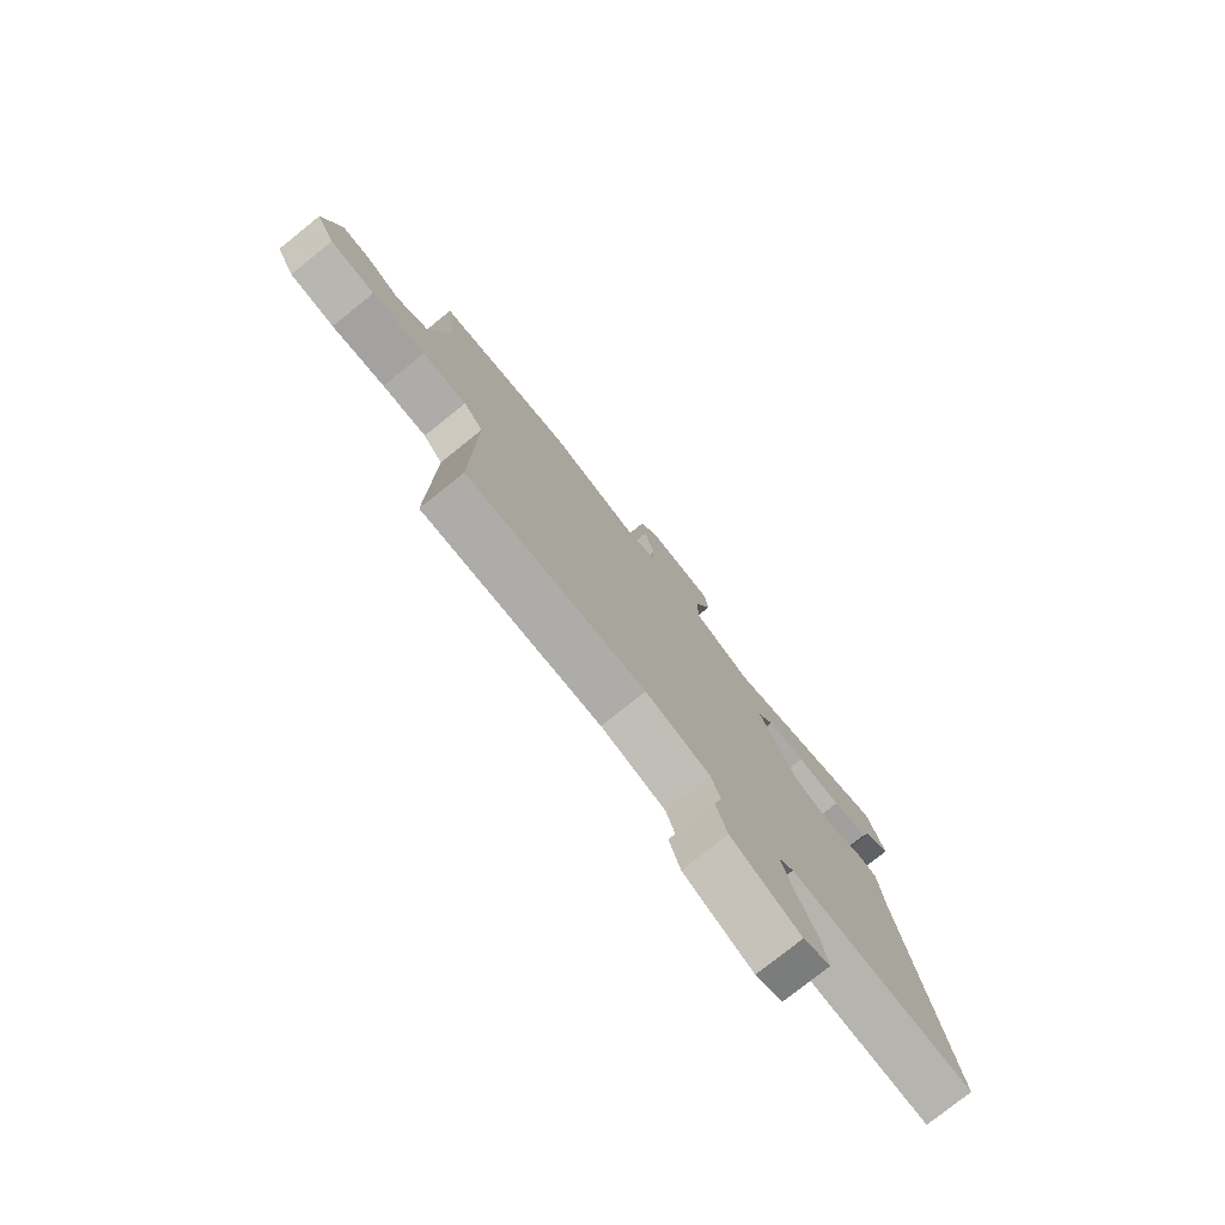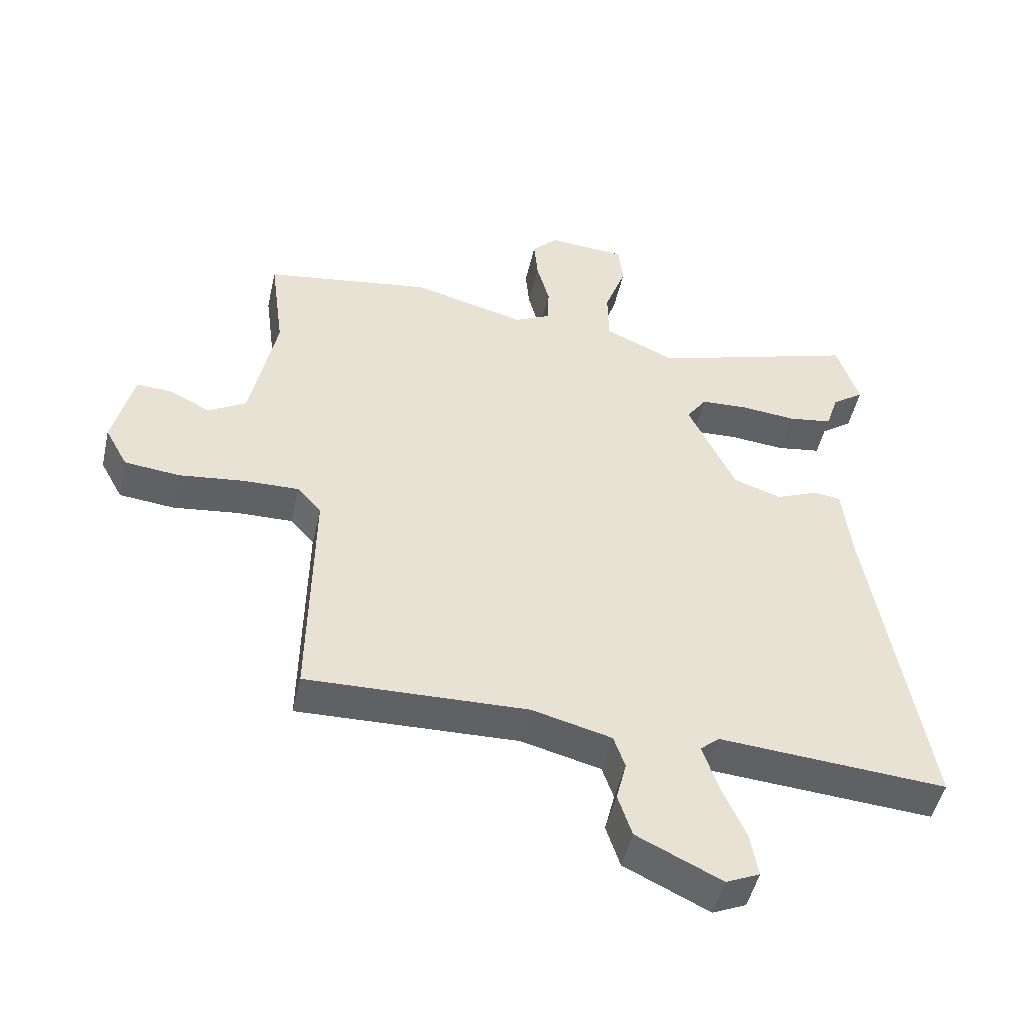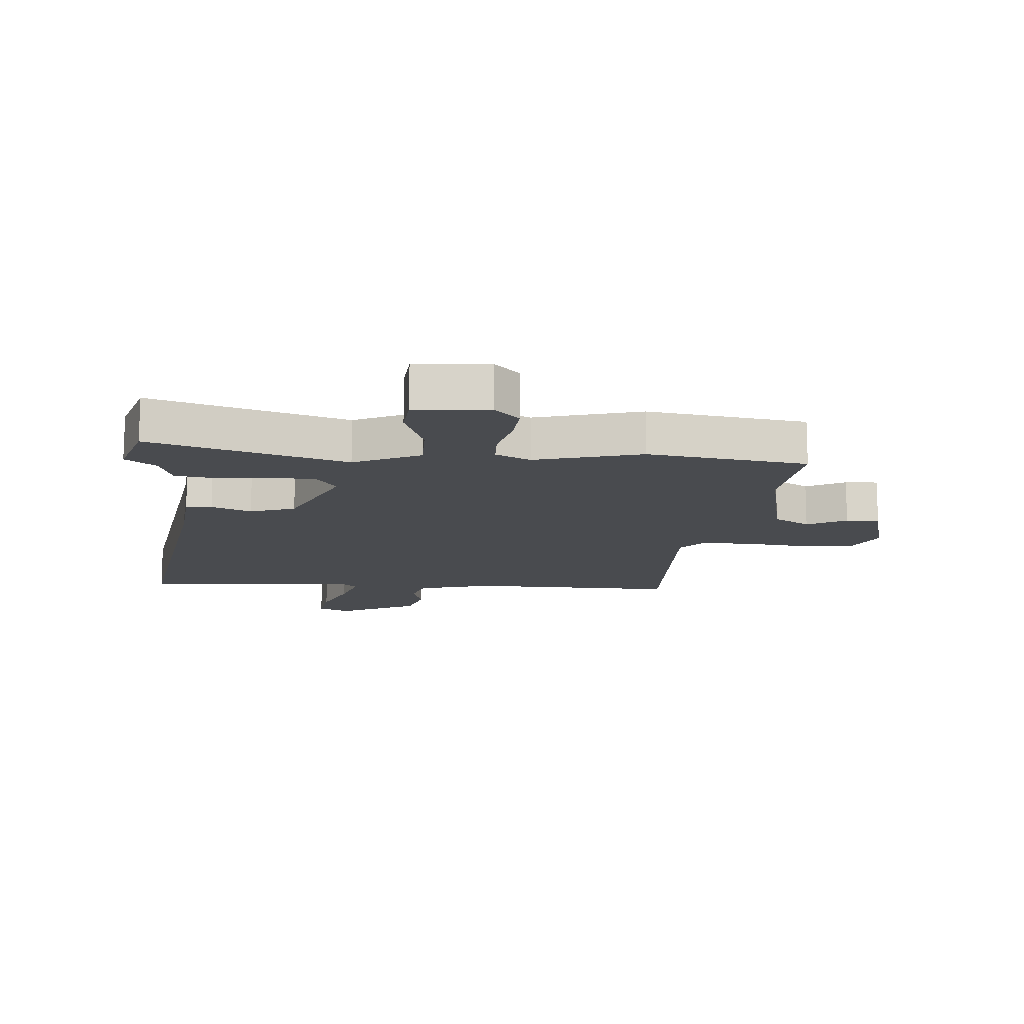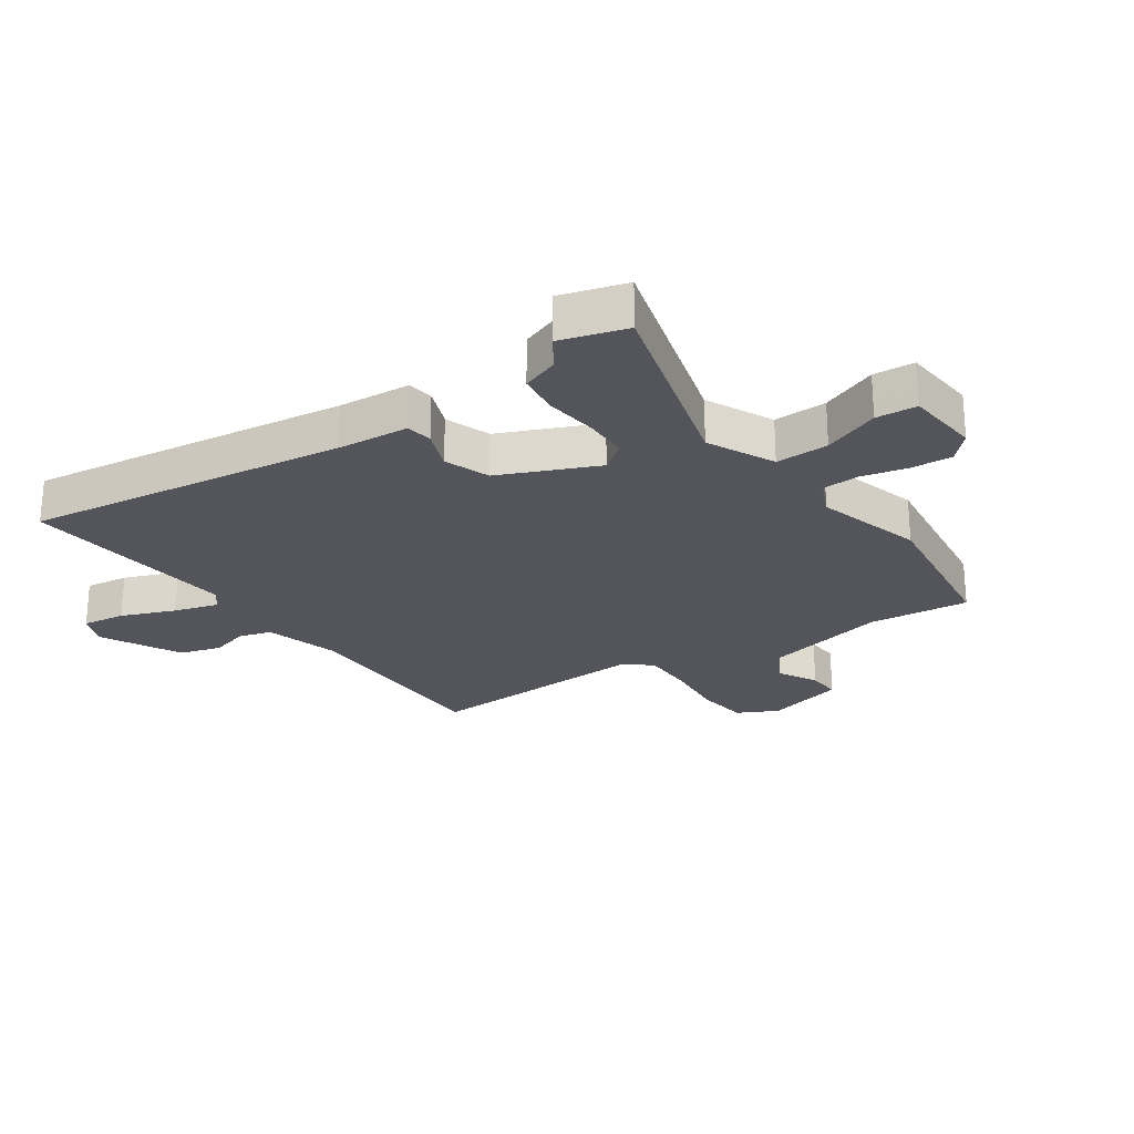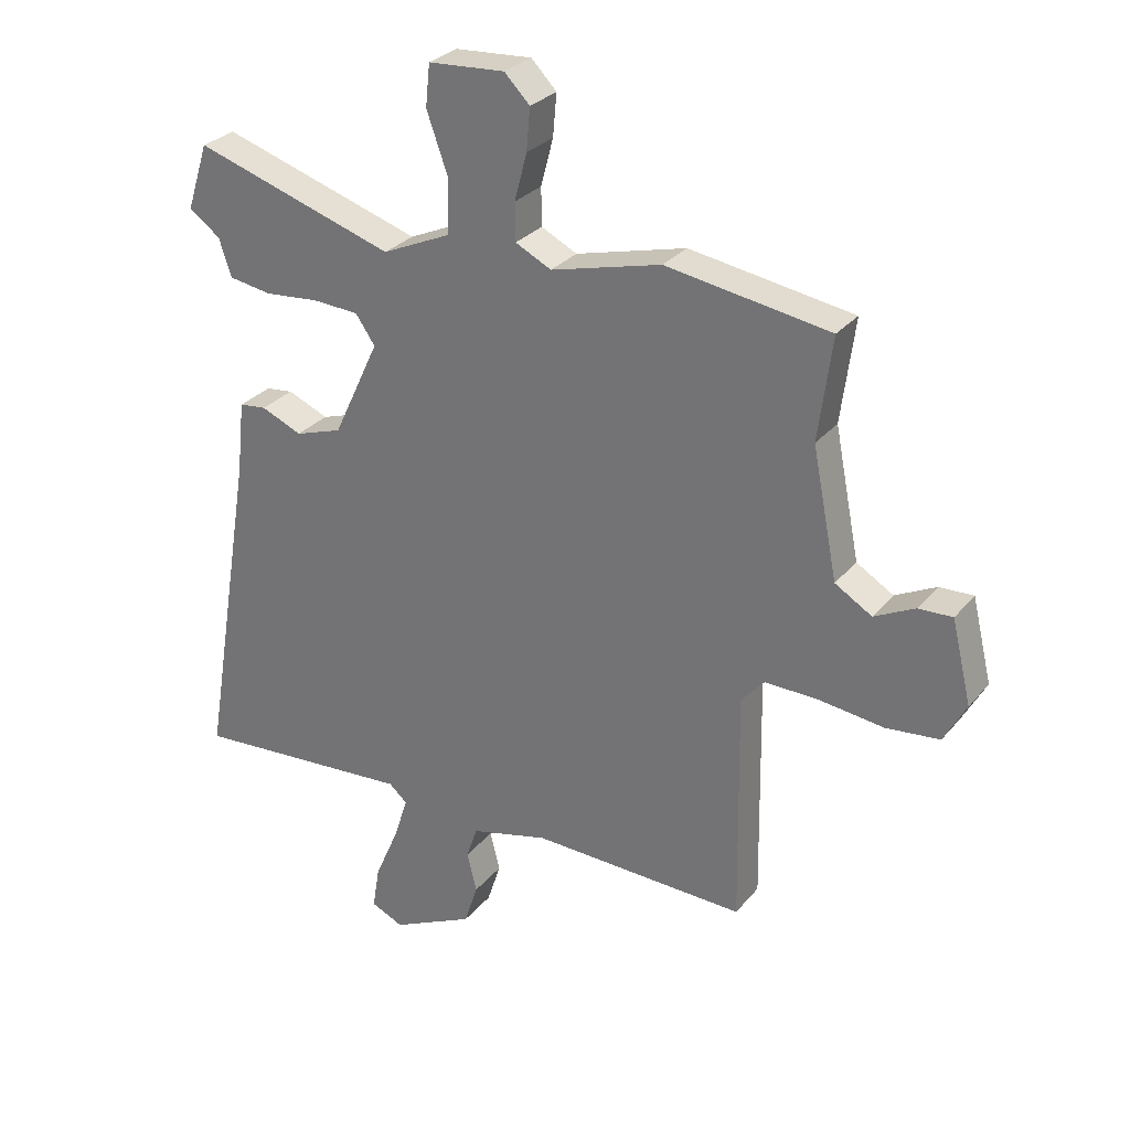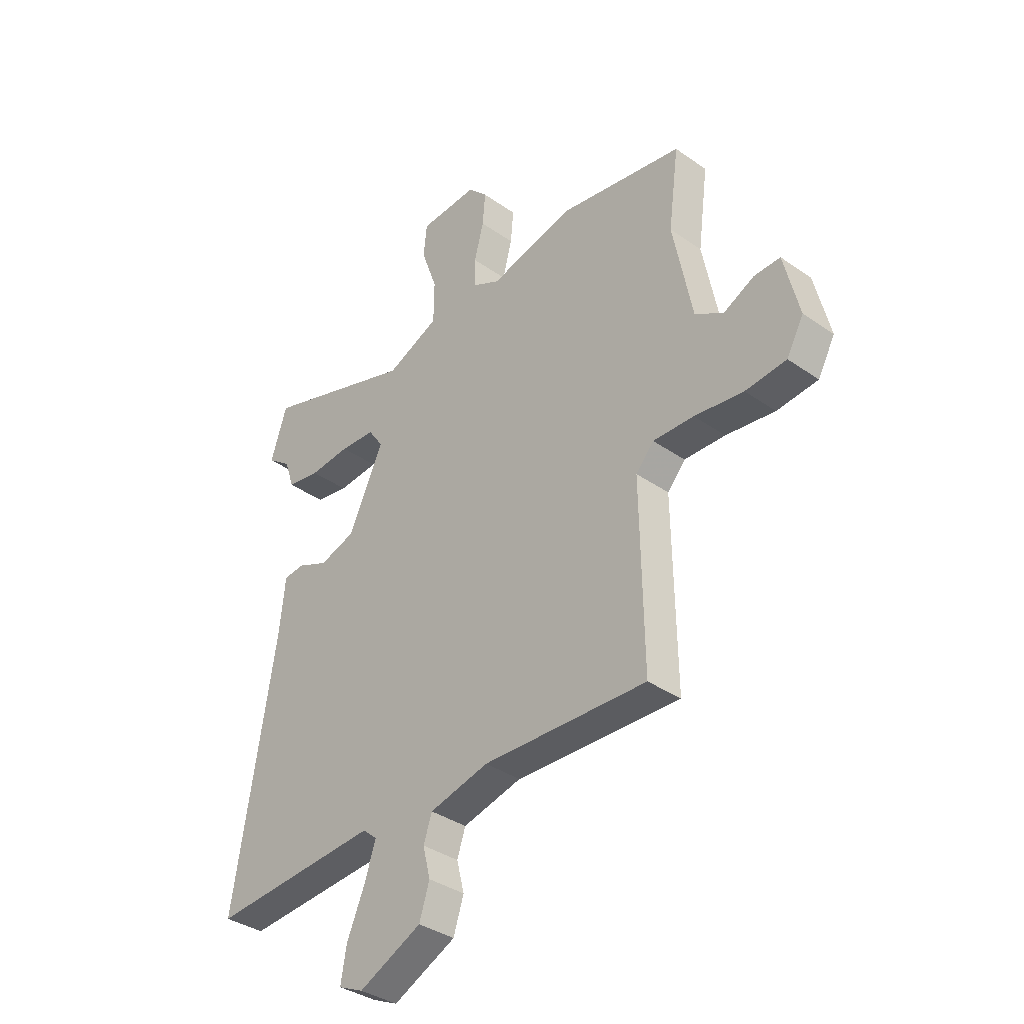
<metadata>
{"format":"obj","ext":"obj","renderer":"f3d","projection":"perspective","resolution":1024,"background":"white","views":[{"elev":-77.9,"azim":128.7,"up":"+Z"},{"elev":-48.9,"azim":167.3,"up":"+Z"},{"elev":-13.8,"azim":-3.7,"up":"+Y"},{"elev":-24.9,"azim":-53.7,"up":"+Y"},{"elev":28.9,"azim":31.3,"up":"+Z"},{"elev":-36.0,"azim":47.4,"up":"+Z"}]}
</metadata>
<code>
v 0.458 0.07 -0.501
v 0.109 0.07 -0.49
v -0.017 0.07 -0.522
v -0.035 0.07 -0.575
v -0.019 0.07 -0.639
v -0.041 0.07 -0.707
v -0.175 0.07 -0.771
v -0.228 0.07 -0.747
v -0.216 0.07 -0.676
v -0.178 0.07 -0.588
v -0.154 0.07 -0.515
v -0.184 0.07 -0.489
v -0.544 0.07 -0.515
v -0.456 0.07 0.015
v -0.443 0.07 0.135
v -0.399 0.07 0.14
v -0.333 0.07 0.112
v -0.257 0.07 0.137
v -0.182 0.07 0.296
v -0.214 0.07 0.342
v -0.289 0.07 0.346
v -0.376 0.07 0.338
v -0.446 0.07 0.349
v -0.466 0.07 0.41
v -0.517 0.07 0.447
v -0.482 0.07 0.555
v -0.156 0.07 0.452
v -0.044 0.07 0.502
v -0.043 0.07 0.59
v -0.077 0.07 0.685
v -0.07 0.07 0.753
v 0.054 0.07 0.761
v 0.095 0.07 0.719
v 0.089 0.07 0.651
v 0.069 0.07 0.575
v 0.07 0.07 0.514
v 0.128 0.07 0.485
v 0.307 0.07 0.531
v 0.572 0.07 0.489
v 0.55 0.07 0.322
v 0.591 0.07 0.115
v 0.651 0.07 0.079
v 0.717 0.07 0.112
v 0.772 0.07 0.114
v 0.804 0.07 -0.019
v 0.768 0.07 -0.085
v 0.681 0.07 -0.094
v 0.577 0.07 -0.081
v 0.49 0.07 -0.079
v 0.452 0.07 -0.122
v 0.458 0 -0.501
v 0.109 0 -0.49
v -0.017 0 -0.522
v -0.035 0 -0.575
v -0.019 0 -0.639
v -0.041 0 -0.707
v -0.175 0 -0.771
v -0.228 0 -0.747
v -0.216 0 -0.676
v -0.178 0 -0.588
v -0.154 0 -0.515
v -0.184 0 -0.489
v -0.544 0 -0.515
v -0.456 0 0.015
v -0.443 0 0.135
v -0.399 0 0.14
v -0.333 0 0.112
v -0.257 0 0.137
v -0.182 0 0.296
v -0.214 0 0.342
v -0.289 0 0.346
v -0.376 0 0.338
v -0.446 0 0.349
v -0.466 0 0.41
v -0.517 0 0.447
v -0.482 0 0.555
v -0.156 0 0.452
v -0.044 0 0.502
v -0.043 0 0.59
v -0.077 0 0.685
v -0.07 0 0.753
v 0.054 0 0.761
v 0.095 0 0.719
v 0.089 0 0.651
v 0.069 0 0.575
v 0.07 0 0.514
v 0.128 0 0.485
v 0.307 0 0.531
v 0.572 0 0.489
v 0.55 0 0.322
v 0.591 0 0.115
v 0.651 0 0.079
v 0.717 0 0.112
v 0.772 0 0.114
v 0.804 0 -0.019
v 0.768 0 -0.085
v 0.681 0 -0.094
v 0.577 0 -0.081
v 0.49 0 -0.079
v 0.452 0 -0.122
f 45 46 47 48
f 45 48 49
f 42 43 44 45
f 41 42 45 49
f 40 41 49 50
f 37 38 39 40
f 32 33 34 35
f 32 35 36
f 29 30 31 32
f 28 29 32 36
f 27 28 36 37
f 24 25 26 27
f 21 22 23 24
f 20 21 24 27
f 19 20 27 37
f 14 15 16 17
f 12 13 14 17
f 11 12 17 18
f 7 8 9 10
f 7 10 11
f 4 5 6 7
f 3 4 7 11
f 2 3 11 18
f 50 1 2 18
f 37 40 50
f 18 19 37 50
f 98 97 96 95
f 99 98 95
f 95 94 93 92
f 99 95 92 91
f 100 99 91 90
f 90 89 88 87
f 85 84 83 82
f 86 85 82
f 82 81 80 79
f 86 82 79 78
f 87 86 78 77
f 77 76 75 74
f 74 73 72 71
f 77 74 71 70
f 87 77 70 69
f 67 66 65 64
f 67 64 63 62
f 68 67 62 61
f 60 59 58 57
f 61 60 57
f 57 56 55 54
f 61 57 54 53
f 68 61 53 52
f 68 52 51 100
f 100 90 87
f 100 87 69 68
f 1 51 52 2
f 2 52 53 3
f 3 53 54 4
f 4 54 55 5
f 5 55 56 6
f 6 56 57 7
f 7 57 58 8
f 8 58 59 9
f 9 59 60 10
f 10 60 61 11
f 11 61 62 12
f 12 62 63 13
f 13 63 64 14
f 14 64 65 15
f 15 65 66 16
f 16 66 67 17
f 17 67 68 18
f 18 68 69 19
f 19 69 70 20
f 20 70 71 21
f 21 71 72 22
f 22 72 73 23
f 23 73 74 24
f 24 74 75 25
f 25 75 76 26
f 26 76 77 27
f 27 77 78 28
f 28 78 79 29
f 29 79 80 30
f 30 80 81 31
f 31 81 82 32
f 32 82 83 33
f 33 83 84 34
f 34 84 85 35
f 35 85 86 36
f 36 86 87 37
f 37 87 88 38
f 38 88 89 39
f 39 89 90 40
f 40 90 91 41
f 41 91 92 42
f 42 92 93 43
f 43 93 94 44
f 44 94 95 45
f 45 95 96 46
f 46 96 97 47
f 47 97 98 48
f 48 98 99 49
f 49 99 100 50
f 50 100 51 1

</code>
